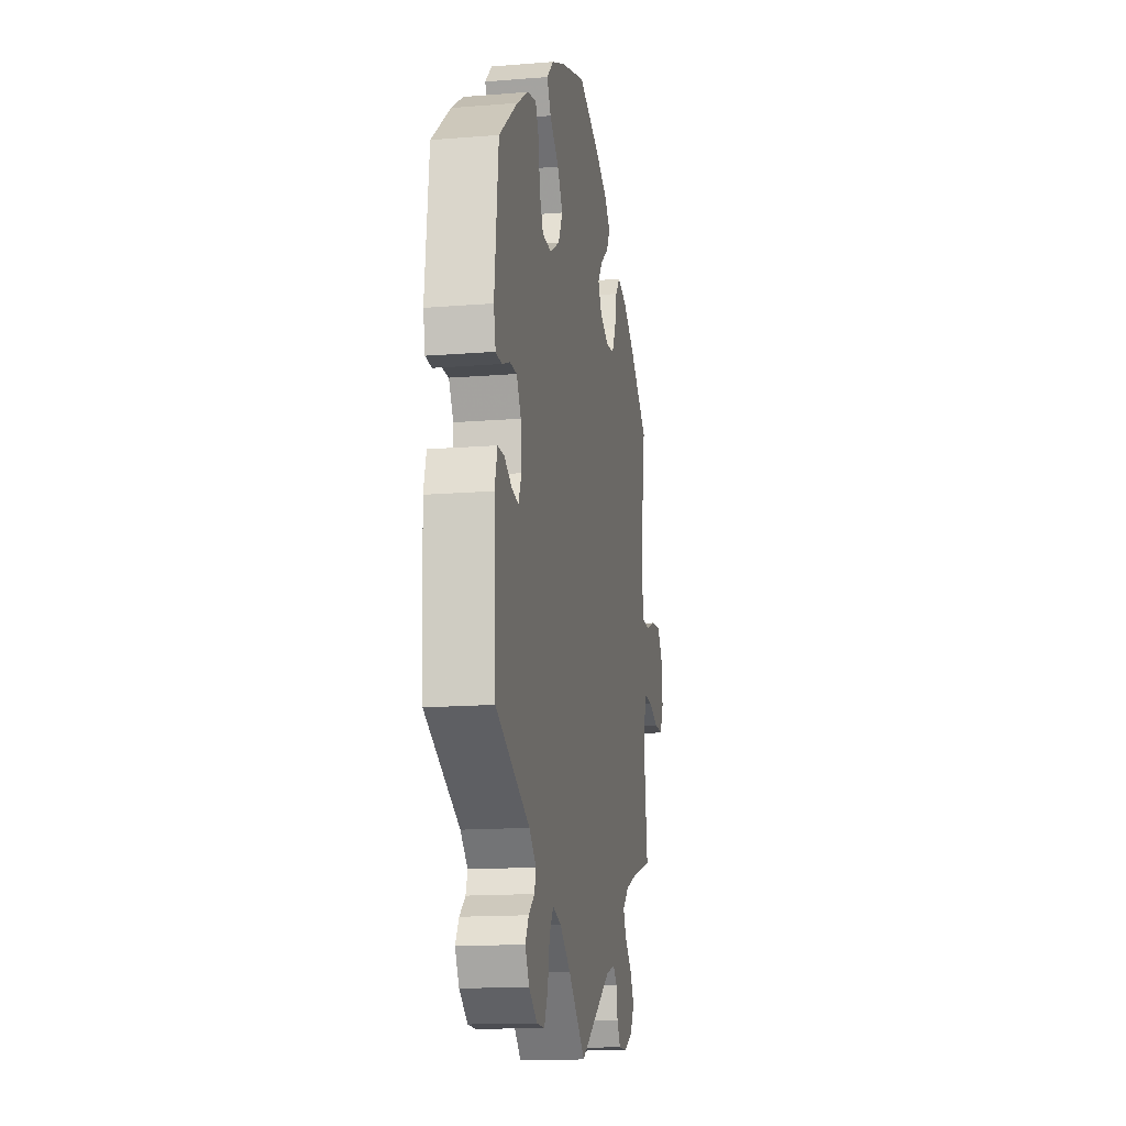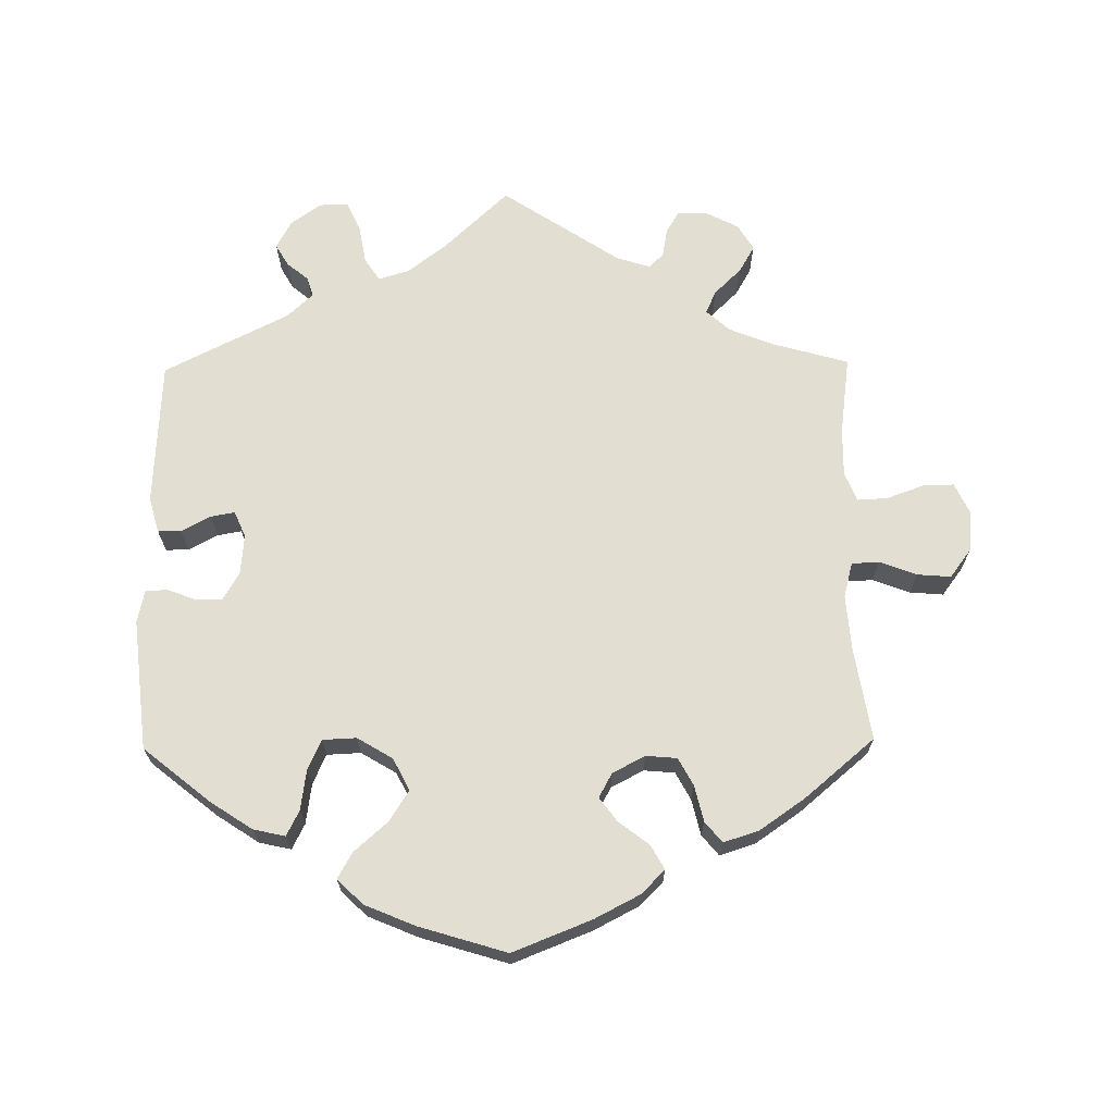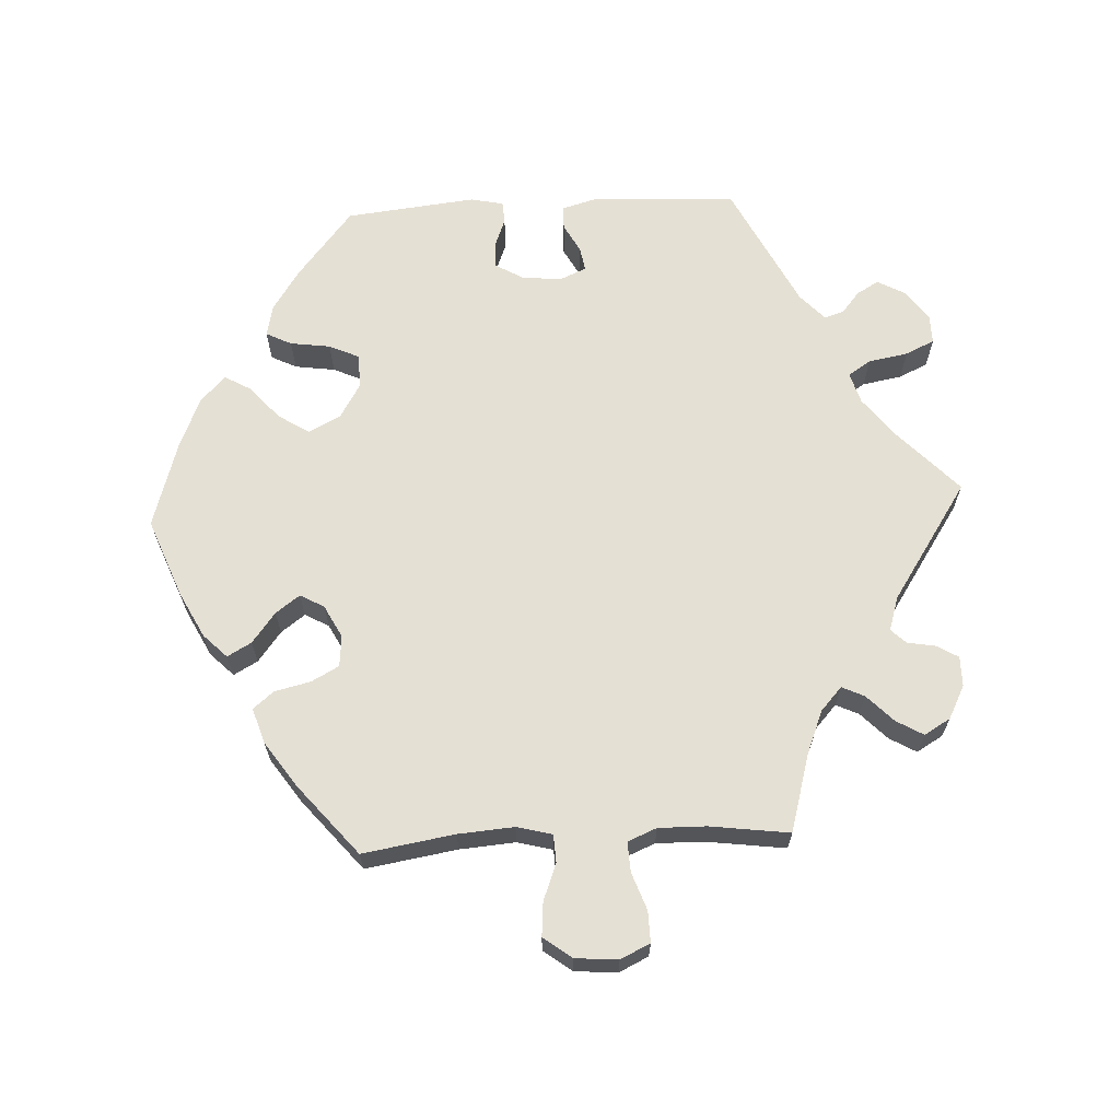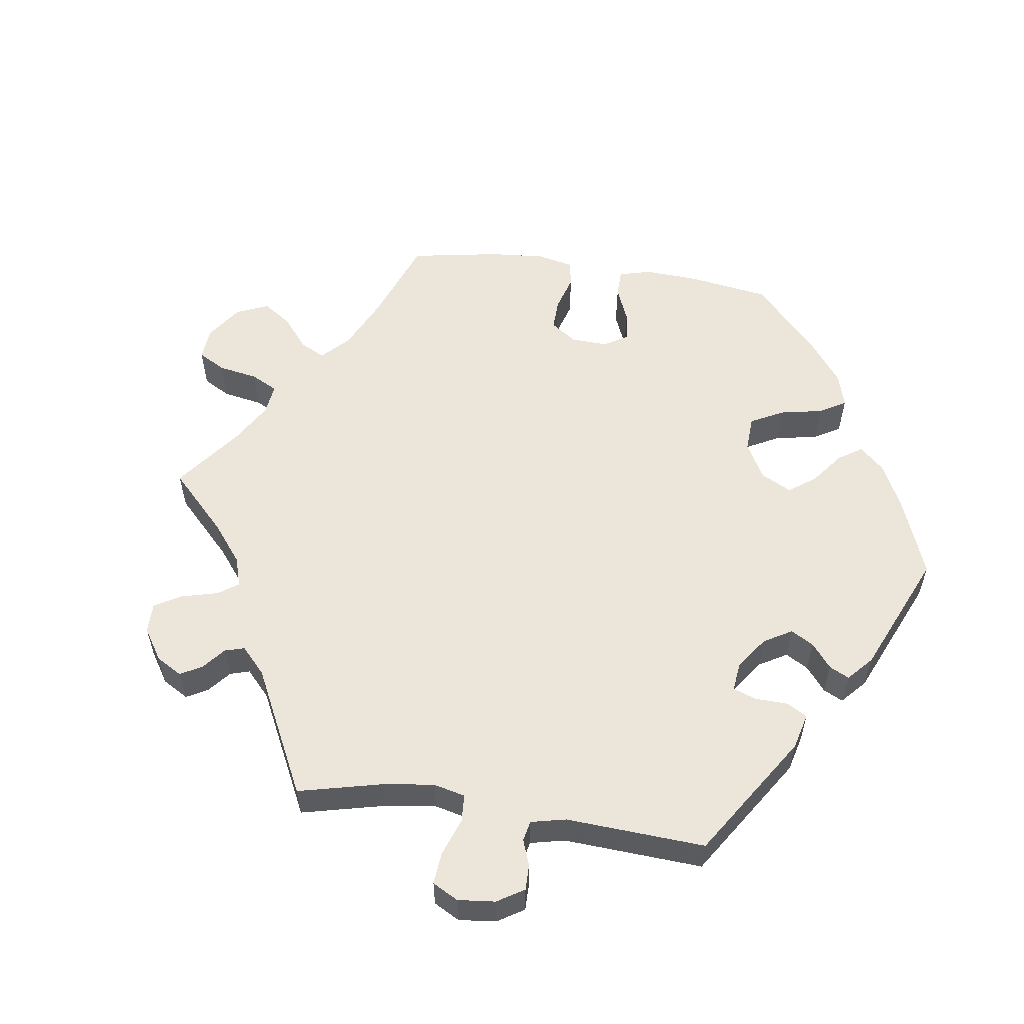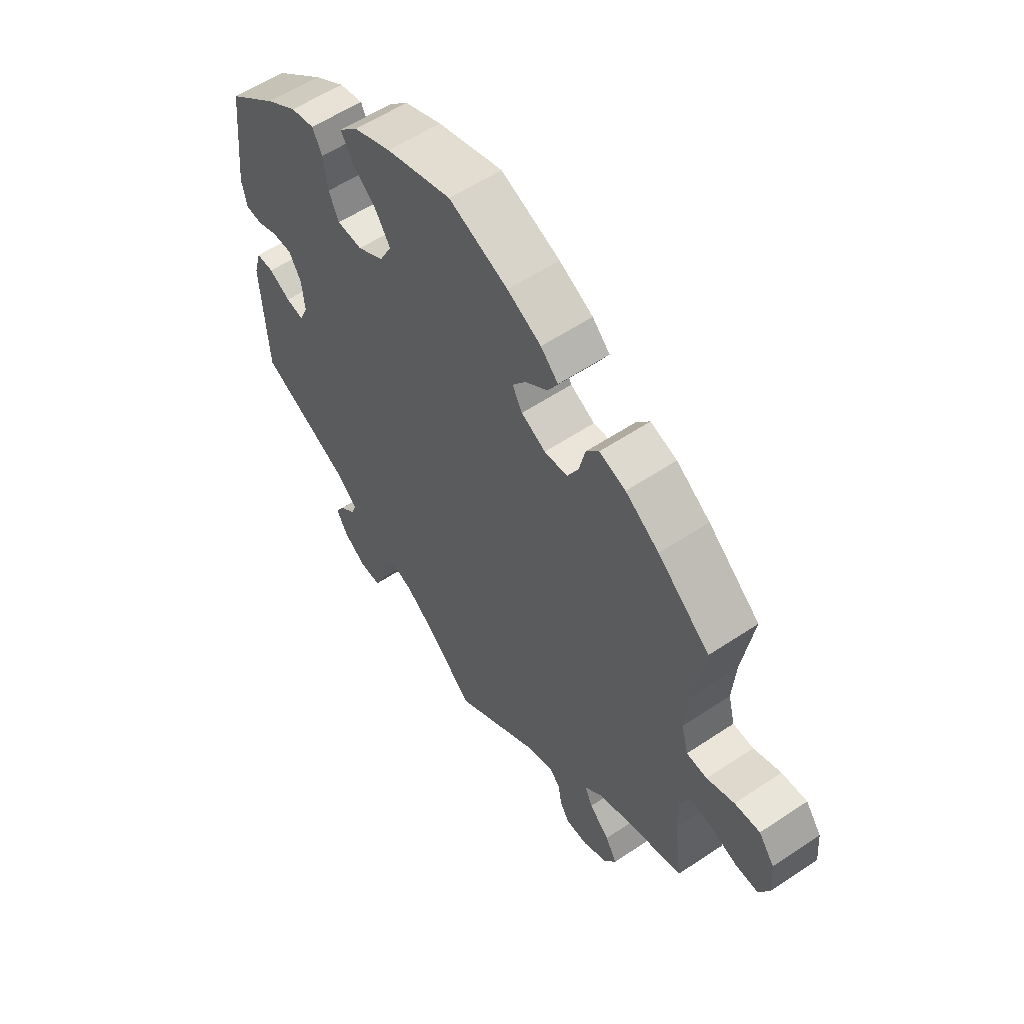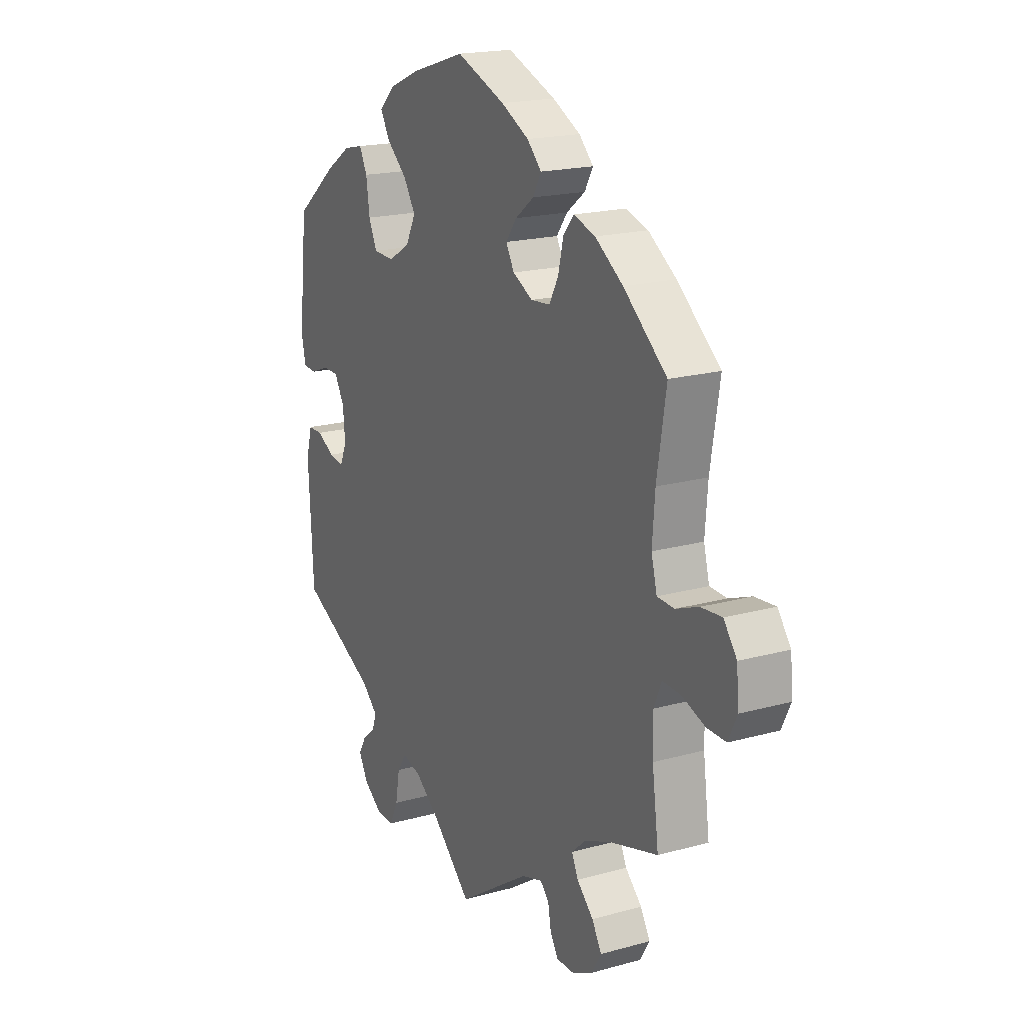
<metadata>
{"format":"obj","ext":"obj","renderer":"f3d","projection":"perspective","resolution":1024,"background":"white","views":[{"elev":-14.9,"azim":-80.1,"up":"+Z"},{"elev":68.0,"azim":-0.8,"up":"+Y"},{"elev":65.8,"azim":87.1,"up":"+Y"},{"elev":56.3,"azim":-141.7,"up":"+Y"},{"elev":57.3,"azim":55.2,"up":"+Z"},{"elev":18.8,"azim":62.1,"up":"+Z"}]}
</metadata>
<code>
v 0.391 0.07 -0.32
v 0.329 0.07 -0.345
v 0.296 0.07 -0.375
v 0.311 0.07 -0.407
v 0.349 0.07 -0.444
v 0.371 0.07 -0.482
v 0.349 0.07 -0.519
v 0.302 0.07 -0.543
v 0.26 0.07 -0.543
v 0.242 0.07 -0.513
v 0.235 0.07 -0.473
v 0.215 0.07 -0.452
v 0.167 0.07 -0.467
v 0 0.07 -0.578
v -0.09 0.07 -0.493
v -0.146 0.07 -0.45
v -0.19 0.07 -0.437
v -0.211 0.07 -0.469
v -0.221 0.07 -0.525
v -0.24 0.07 -0.566
v -0.281 0.07 -0.565
v -0.324 0.07 -0.534
v -0.345 0.07 -0.495
v -0.327 0.07 -0.464
v -0.297 0.07 -0.439
v -0.288 0.07 -0.411
v -0.325 0.07 -0.377
v -0.501 0.07 -0.289
v -0.512 0.07 -0.083
v -0.498 0.07 -0.033
v -0.465 0.07 -0.033
v -0.424 0.07 -0.055
v -0.39 0.07 -0.061
v -0.374 0.07 -0.024
v -0.379 0.07 0.032
v -0.402 0.07 0.072
v -0.439 0.07 0.072
v -0.48 0.07 0.056
v -0.511 0.07 0.058
v -0.521 0.07 0.104
v -0.501 0.07 0.289
v -0.406 0.07 0.366
v -0.347 0.07 0.405
v -0.302 0.07 0.415
v -0.284 0.07 0.379
v -0.276 0.07 0.322
v -0.257 0.07 0.28
v -0.209 0.07 0.278
v -0.159 0.07 0.308
v -0.136 0.07 0.353
v -0.164 0.07 0.397
v -0.211 0.07 0.438
v -0.232 0.07 0.475
v -0.196 0.07 0.51
v -0.125 0.07 0.54
v -0.001 0.07 0.578
v 0.111 0.07 0.534
v 0.175 0.07 0.501
v 0.208 0.07 0.468
v 0.189 0.07 0.434
v 0.146 0.07 0.401
v 0.121 0.07 0.367
v 0.14 0.07 0.333
v 0.186 0.07 0.309
v 0.23 0.07 0.313
v 0.251 0.07 0.352
v 0.263 0.07 0.403
v 0.287 0.07 0.432
v 0.337 0.07 0.416
v 0.401 0.07 0.372
v 0.5 0.07 0.289
v 0.479 0.07 0.159
v 0.473 0.07 0.08
v 0.486 0.07 0.03
v 0.525 0.07 0.028
v 0.577 0.07 0.048
v 0.625 0.07 0.052
v 0.655 0.07 0.012
v 0.66 0.07 -0.048
v 0.64 0.07 -0.09
v 0.596 0.07 -0.089
v 0.543 0.07 -0.07
v 0.501 0.07 -0.068
v 0.484 0.07 -0.109
v 0.485 0.07 -0.176
v 0.5 0.07 -0.289
v 0.391 0 -0.32
v 0.329 0 -0.345
v 0.296 0 -0.375
v 0.311 0 -0.407
v 0.349 0 -0.444
v 0.371 0 -0.482
v 0.349 0 -0.519
v 0.302 0 -0.543
v 0.26 0 -0.543
v 0.242 0 -0.513
v 0.235 0 -0.473
v 0.215 0 -0.452
v 0.167 0 -0.467
v 0 0 -0.578
v -0.09 0 -0.493
v -0.146 0 -0.45
v -0.19 0 -0.437
v -0.211 0 -0.469
v -0.221 0 -0.525
v -0.24 0 -0.566
v -0.281 0 -0.565
v -0.324 0 -0.534
v -0.345 0 -0.495
v -0.327 0 -0.464
v -0.297 0 -0.439
v -0.288 0 -0.411
v -0.325 0 -0.377
v -0.501 0 -0.289
v -0.512 0 -0.083
v -0.498 0 -0.033
v -0.465 0 -0.033
v -0.424 0 -0.055
v -0.39 0 -0.061
v -0.374 0 -0.024
v -0.379 0 0.032
v -0.402 0 0.072
v -0.439 0 0.072
v -0.48 0 0.056
v -0.511 0 0.058
v -0.521 0 0.104
v -0.501 0 0.289
v -0.406 0 0.366
v -0.347 0 0.405
v -0.302 0 0.415
v -0.284 0 0.379
v -0.276 0 0.322
v -0.257 0 0.28
v -0.209 0 0.278
v -0.159 0 0.308
v -0.136 0 0.353
v -0.164 0 0.397
v -0.211 0 0.438
v -0.232 0 0.475
v -0.196 0 0.51
v -0.125 0 0.54
v -0.001 0 0.578
v 0.111 0 0.534
v 0.175 0 0.501
v 0.208 0 0.468
v 0.189 0 0.434
v 0.146 0 0.401
v 0.121 0 0.367
v 0.14 0 0.333
v 0.186 0 0.309
v 0.23 0 0.313
v 0.251 0 0.352
v 0.263 0 0.403
v 0.287 0 0.432
v 0.337 0 0.416
v 0.401 0 0.372
v 0.5 0 0.289
v 0.479 0 0.159
v 0.473 0 0.08
v 0.486 0 0.03
v 0.525 0 0.028
v 0.577 0 0.048
v 0.625 0 0.052
v 0.655 0 0.012
v 0.66 0 -0.048
v 0.64 0 -0.09
v 0.596 0 -0.089
v 0.543 0 -0.07
v 0.501 0 -0.068
v 0.484 0 -0.109
v 0.485 0 -0.176
v 0.5 0 -0.289
f 85 86 1
f 84 85 1 2
f 83 84 2 3
f 79 80 81 82
f 79 82 83
f 78 79 83
f 75 76 77 78
f 74 75 78 83
f 73 74 83 3
f 69 70 71 72
f 69 72 73 3
f 66 67 68 69
f 65 66 69 3
f 58 59 60 61
f 58 61 62
f 57 58 62
f 56 57 62
f 55 56 62 63
f 51 52 53 54
f 50 51 54 55
f 43 44 45 46
f 43 46 47
f 42 43 47
f 41 42 47
f 40 41 47 48
f 37 38 39 40
f 36 37 40 48
f 29 30 31 32
f 27 28 29 32
f 26 27 32 33
f 22 23 24 25
f 22 25 26
f 21 22 26
f 18 19 20 21
f 17 18 21 26
f 13 14 15
f 12 13 15 16
f 8 9 10 11
f 8 11 12
f 7 8 12
f 4 5 6 7
f 3 4 7 12
f 64 65 3 12
f 50 55 63
f 49 50 63 64
f 35 36 48 49
f 34 35 49 64
f 17 26 33 34
f 17 34 64
f 12 16 17 64
f 87 172 171
f 88 87 171 170
f 89 88 170 169
f 168 167 166 165
f 169 168 165
f 169 165 164
f 164 163 162 161
f 169 164 161 160
f 89 169 160 159
f 158 157 156 155
f 89 159 158 155
f 155 154 153 152
f 89 155 152 151
f 147 146 145 144
f 148 147 144
f 148 144 143
f 148 143 142
f 149 148 142 141
f 140 139 138 137
f 141 140 137 136
f 132 131 130 129
f 133 132 129
f 133 129 128
f 133 128 127
f 134 133 127 126
f 126 125 124 123
f 134 126 123 122
f 118 117 116 115
f 118 115 114 113
f 119 118 113 112
f 111 110 109 108
f 112 111 108
f 112 108 107
f 107 106 105 104
f 112 107 104 103
f 101 100 99
f 102 101 99 98
f 97 96 95 94
f 98 97 94
f 98 94 93
f 93 92 91 90
f 98 93 90 89
f 98 89 151 150
f 149 141 136
f 150 149 136 135
f 135 134 122 121
f 150 135 121 120
f 120 119 112 103
f 150 120 103
f 150 103 102 98
f 1 87 88 2
f 2 88 89 3
f 3 89 90 4
f 4 90 91 5
f 5 91 92 6
f 6 92 93 7
f 7 93 94 8
f 8 94 95 9
f 9 95 96 10
f 10 96 97 11
f 11 97 98 12
f 12 98 99 13
f 13 99 100 14
f 14 100 101 15
f 15 101 102 16
f 16 102 103 17
f 17 103 104 18
f 18 104 105 19
f 19 105 106 20
f 20 106 107 21
f 21 107 108 22
f 22 108 109 23
f 23 109 110 24
f 24 110 111 25
f 25 111 112 26
f 26 112 113 27
f 27 113 114 28
f 28 114 115 29
f 29 115 116 30
f 30 116 117 31
f 31 117 118 32
f 32 118 119 33
f 33 119 120 34
f 34 120 121 35
f 35 121 122 36
f 36 122 123 37
f 37 123 124 38
f 38 124 125 39
f 39 125 126 40
f 40 126 127 41
f 41 127 128 42
f 42 128 129 43
f 43 129 130 44
f 44 130 131 45
f 45 131 132 46
f 46 132 133 47
f 47 133 134 48
f 48 134 135 49
f 49 135 136 50
f 50 136 137 51
f 51 137 138 52
f 52 138 139 53
f 53 139 140 54
f 54 140 141 55
f 55 141 142 56
f 56 142 143 57
f 57 143 144 58
f 58 144 145 59
f 59 145 146 60
f 60 146 147 61
f 61 147 148 62
f 62 148 149 63
f 63 149 150 64
f 64 150 151 65
f 65 151 152 66
f 66 152 153 67
f 67 153 154 68
f 68 154 155 69
f 69 155 156 70
f 70 156 157 71
f 71 157 158 72
f 72 158 159 73
f 73 159 160 74
f 74 160 161 75
f 75 161 162 76
f 76 162 163 77
f 77 163 164 78
f 78 164 165 79
f 79 165 166 80
f 80 166 167 81
f 81 167 168 82
f 82 168 169 83
f 83 169 170 84
f 84 170 171 85
f 85 171 172 86
f 86 172 87 1

</code>
